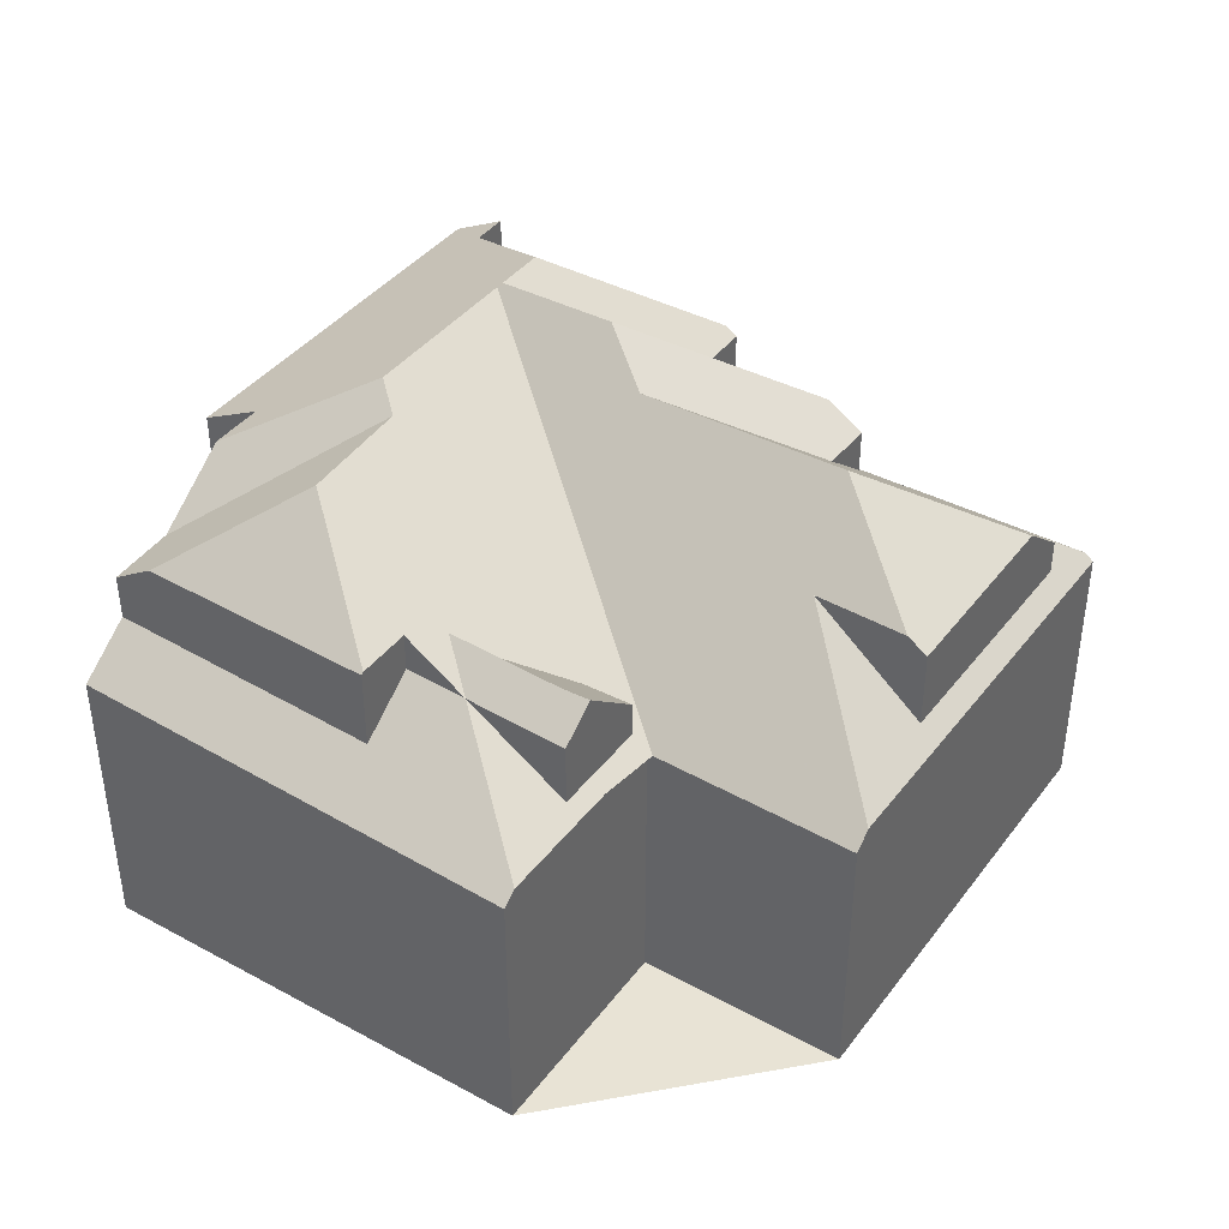
<metadata>
{"format":"obj","ext":"obj","renderer":"f3d","projection":"perspective","resolution":1024,"background":"white","views":[{"elev":41.2,"azim":-170.3,"up":"+Z"}]}
</metadata>
<code>
v 323.6 150.5 7.448
v 319.2 152.5 7.253
v 330.4 136.5 10.1
v 334.1 144.9 10.27
v 332.8 145.5 11.02
v 319.1 141.1 7.41
v 319.2 141.4 7.682
v 335.2 150.9 7.752
v 325.6 155.1 7.284
v 315 143 7.337
v 323.5 150.6 7.361
v 328.3 142.1 12.41
v 329 143.6 12.44
v 327.6 143.2 11.72
v 329.9 145.8 12.48
v 325.5 154.8 7.532
v 323.5 150.6 7.361
v 320.1 141.1 7.663
v 325.5 154.8 7.532
v 323.6 139.5 10.19
v 323.3 139.6 10.01
v 333.2 142.9 10.23
v 328.3 142.1 12.41
v 319 152.1 7.591
v 328.3 142.1 12.41
v 329.9 145.8 12.48
v 328.1 142 12.49
v 329.3 137 10.77
v 333.3 146.6 11.05
v 327.7 140.7 12.38
v 328.2 141.9 12.4
v 327.6 143.2 11.72
v 331.7 139.5 10.16
v 329.8 142.3 11.72
v 315.1 142.9 7.5
v 320.2 146.3 11.71
v 321.5 141.5 8.42
v 329 143.6 12.44
v 323.3 139.6 7.589
v 324.8 144.4 11.71
v 334 148.3 9.768
v 329.5 146.5 12.08
v 327.6 150.4 9.914
v 327 151.6 9.284
v 334.7 149.7 8.665
v 329.9 145.8 12.48
v 333.3 146.6 11.05
v 321.7 145.6 11.71
v 316.7 143.6 8.527
v 315.1 142.9 7.5
v 321.7 145.6 11.71
v 320.6 148.3 10.05
v 319 152.1 7.591
v 327.7 140.7 12.38
v 323.6 139.5 10.19
v 330.5 136.6 10.1
v 327.7 140.7 12.38
v 329.6 137.8 10.78
v 329.3 137 10.07
v 328.2 141.9 12.4
v 331 137.8 10.12
v 328.2 141.9 12.4
v 323.6 140.5 9.959
v 328.1 142 12.49
v 328.1 142 12.49
v 323.3 139.6 9.186
v 323.8 140.6 10.03
v 325.6 143 12.49
v 328 142.6 12.1
v 327.6 141.7 12.11
v 328 142.6 12.1
v 327.3 142.4 12.49
v 327.2 140.6 12.11
v 328.3 143.4 12.1
v 329.5 146.5 12.08
v 334.7 149.7 9.724
v 329.5 146.5 12.08
v 327.3 142.4 12.49
v 330.5 148.9 12.06
v 327.2 140.6 12.11
v 327.6 141.7 12.11
v 334 148.3 9.768
v 329.2 137.1 10.07
v 330.5 148.9 12.06
v 333.8 150.1 10.35
v 330.5 148.9 12.06
v 328.9 152.2 10.26
v 321 141.7 10.02
v 325.6 143 12.49
v 324.8 144.4 11.71
v 320.8 143.2 9.549
v 324.8 144.4 11.71
v 316.9 142.1 7.459
v 325.6 143 12.49
v 320 152.1 7.273
v 320.2 146.3 11.71
v 320.2 146.3 11.71
v 318.7 149.1 10
v 316.4 145.1 9.636
v 325.2 151.5 9.795
v 324 149.6 7.93
v 320.7 151 7.949
v 329.4 151.1 10.84
v 327.5 150.6 9.817
v 324 149.6 7.93
v 327.3 150.6 9.714
v 333.8 148.2 9.878
v 332.9 149.8 10.83
v 319.2 151.5 7.958
v 327.5 150.6 9.817
v 329.4 151.1 10.84
v 324.5 151.8 9.789
v 325 149.9 8.468
v 319.2 151.5 7.958
v 333.8 148.2 9.878
v 334 148.1 9.879
v 332.9 149.8 10.83
v 318.6 151.3 7.569
v 327 142.5 12.49
v 327.7 143 11.85
v 327.2 141.6 11.86
v 326.7 140.5 11.87
v 327.7 143 11.85
v 327.9 143.3 11.85
v 330.3 149.4 11.81
v 329.3 147 11.82
v 333.2 150.3 8.594
v 332.1 150.9 10.3
v 327 142.5 12.49
v 326.7 140.5 11.87
v 327.2 141.6 11.86
v 330.3 149.4 11.81
v 331.4 150.3 10.84
v 334.3 151.3 7.708
v 327.2 138 10.11
v 318.2 144.2 9.475
v 319.9 143 9.056
v 324.2 145.3 11.17
v 327 144.3 11.07
v 316.8 145.2 9.842
v 319.9 146.9 11.33
v 322.4 141 8.398
v 316.8 145.2 9.842
v 328.6 145.2 11.84
v 329.1 145.5 12.09
v 327 144.3 11.07
v 329.9 145.8 12.44
v 330 145.8 12.43
v 330 145.8 12.43
v 331.7 142.6 10.9
v 319.9 146.9 11.33
v 321.4 146.3 11.27
v 320.5 142.5 8.903
v 323.6 140.2 8.106
v 329.9 145.8 12.44
v 321.6 141.4 8.47
v 332.5 141.2 10.19
v 323.3 139.6 7.736
v 328.4 144.8 11.84
v 328.7 144.3 12.09
v 329 143.6 12.44
v 329 143.6 12.44
v 330.9 144.1 11.64
v 324.8 152.5 7.73
v 334 145 10.35
v 325.9 150.2 8.953
v 324.1 150.9 8.944
v 324.6 152.9 7.494
v 325.9 150.2 8.953
v 328.3 145 11.7
v 315.3 143 7.605
v 315.2 142.8 7.497
v 315.3 143 7.605
v 319.2 151.7 7.848
v 319.2 151.7 7.848
v 319.1 151.5 7.841
v 319.4 152.4 7.26
v 321.8 145.6 11.71
v 320.8 143.2 9.549
v 322.7 147.7 9.837
v 323.7 149.8 7.932
v 323.8 150.1 7.683
v 320.2 142 9.471
v 320.5 142.5 8.903
v 319.9 141.2 7.668
v 321.8 145.6 11.71
v 323.8 150.1 7.683
v 324.1 150.9 8.944
v 325.7 154.4 7.768
v 324.5 151.8 9.789
v 324.9 152.5 9.178
v 323.9 150.4 8.509
v 323.9 150.4 7.69
v 324.5 151.8 9.789
v 324.8 152.5 7.73
v 325.7 154.4 7.768
v 320.8 143.2 9.549
v 320.2 142 8.448
v 320.2 142 8.577
v 325.9 155 7.3
v 322 146.1 11.25
v 324.9 152.5 7.732
v 333.2 150.3 8.594
v 334.7 149.7 8.665
v 332.1 150.9 10.3
v 333.8 150.1 10.35
v 326.1 153.5 8.246
v 325.4 153.8 7.757
v 333.8 150.1 10.35
v 334.7 149.7 9.724
v 328.9 152.3 8.383
v 328.9 152.3 10.21
v 326.1 153.5 8.246
v 325.1 153.9 7.515
v 321 141.7 10.02
v 320.2 142 9.471
v 328.4 138.4 10.86
v 327 139.1 10.89
v 318.8 142.6 8.48
v 316.7 143.6 8.527
v 321.5 141.5 8.42
v 320.2 142 8.448
v 320.2 142 8.577
v 320.2 142 8.448
v 315.9 143.9 8.547
v 323.7 140.5 10.02
v 323.7 140.5 9.957
v 321 141.7 10.02
v 315.8 144 7.634
v 316.7 143.6 8.527
v 320.2 142 9.471
v 329.6 137.9 10.83
v 329.6 137.9 10.83
v 325 139.9 10.93
v 323.6 140.5 9.959
v 330.8 137.4 10.12
v 315.9 143.9 7.742
v 323.7 140.5 8.369
v 325 139.9 10.93
v 322.4 141 8.398
v 315.5 144.1 7.369
v 328.9 152.2 10.26
v 326.1 145.9 10.13
v 327.9 149.9 10.21
v 328.3 150.8 10.23
v 325.2 143.8 12.08
v 325.3 144.2 11.72
v 325.6 144.8 11.12
v 323.7 140.5 8.369
v 326.1 145.9 10.13
v 328.9 152.2 10.26
v 328.9 152.3 8.383
v 328.9 152.3 10.21
v 324.7 142.8 12.01
v 324.7 142.8 12.01
v 323.8 140.6 10.03
v 323.3 139.6 10.01
v 323.7 140.5 10.02
v 328.9 152.3 10.21
v 328.9 152.3 8.383
v 328.4 151 10.23
v 328.4 151 9.348
v 327 147.9 10.17
v 323.8 140.6 10.03
v 323.7 140.5 9.957
v 323.7 140.5 8.369
v 323.7 140.5 9.957
v 325.2 143.8 12.08
v 329.4 153.4 7.47
v 323.6 140.2 8.106
v 323.3 139.6 7.589
v 335.2 150.9 7.756
v 334.3 151.3 7.712
v 325.9 155 7.304
v 325.6 155.1 7.287
v 329.4 153.4 7.474
v 332.4 147.6 10.64
v 333.5 150.2 10.35
v 333.5 150.2 8.608
v 333.8 150.8 8.147
v 333.5 150.2 10.35
v 327.9 137.6 10.1
v 328.3 138.5 10.86
v 331.7 146.2 11.71
v 330.9 144.2 11.66
v 330.8 144.1 11.66
v 329.9 142.2 11.62
v 329.2 140.4 11.59
v 333.4 150 10.56
v 333.1 149.4 10.58
v 333.4 150 10.56
v 328.4 138.5 10.92
v 328.7 139.3 11.57
v 328.7 139.3 11.57
v 331.7 146.2 11.71
v 334 151.4 7.699
v 334 151.4 7.695
v 332.4 147.6 10.64
v 333.5 150.2 8.608
v 330 142.4 11.63
v 323.5 150.6 7.367
v 331.2 147.2 11.2
v 323.5 150.6 7.367
v 320 152.1 7.279
v 319.4 152.4 7.266
v 323.9 150.4 8.509
v 325 149.9 8.468
v 323.9 150.4 7.69
v 323.9 150.4 7.69
v 333.2 146.3 11.04
v 332.8 146.5 11.28
v 325 149.9 8.468
v 323.9 150.4 8.509
v 332.8 146.5 11.28
v 332 146.8 11.24
v 330 147.7 12.07
v 331.2 147.2 11.2
v 319.2 152.5 7.259
v 327.4 148.9 10.19
v 326.3 149.4 9.389
v 330 147.7 12.07
v 329.7 147.9 11.82
v 328.6 148.3 11.08
v 328.8 144.7 12.09
v 328.5 144.8 11.84
v 329.3 144.4 12.45
v 318.2 149.3 9.691
v 320.6 148.3 10.05
v 318.7 149.1 10
v 320.6 148.3 10.05
v 318.1 149.4 7.782
v 318.7 149.1 10
v 326.1 145.9 10.19
v 323 147.2 10.11
v 322.6 147.4 10.1
v 318.2 149.3 7.891
v 329.3 144.4 12.45
v 328.2 144.9 11.62
v 326.2 145.8 10.19
v 330.3 144 11.88
v 326.2 145.8 10.19
v 333.2 142.7 10.22
v 332.9 142.8 10.36
v 317.8 149.5 7.518
v 328.4 144.8 11.81
v 331.2 143.6 11.38
v 330.7 143.8 11.66
v 330.9 149.9 11.3
v 331.9 149.4 11.33
v 327 151.6 9.284
v 324.9 152.5 7.732
v 328.4 151 10.23
v 324.9 152.5 9.178
v 328.4 151 9.348
v 328.4 151 10.23
v 327 151.6 9.284
v 324.9 152.5 9.178
v 331.9 149.4 11.33
v 328.4 151 9.348
v 324.9 152.5 7.732
v 333.5 148.7 10.2
v 334.1 148.5 9.763
v 333 149 10.59
v 324.8 152.6 7.664
v 329.8 150.4 11.27
v 329.8 150.4 11.27
v 328.6 150.9 10.39
v 324.5 152.7 7.49
v 330.4 149.2 11.91
v 327.6 150.4 9.914
v 328 150.3 10.22
v 330.4 149.2 11.91
v 327.3 150.6 9.714
v 324.5 151.8 8.24
v 324.5 151.8 7.717
v 327.3 150.6 9.714
v 333.2 148 10.19
v 333.8 147.7 10.22
v 330.8 149 11.92
v 324.5 151.8 9.765
v 325.2 151.5 9.795
v 324.5 151.8 9.765
v 330.8 149 11.92
v 333.2 148 10.19
v 332.6 148.2 10.62
v 325.2 151.5 9.795
v 327.6 150.4 9.914
v 324.5 151.8 7.717
v 330.2 149.3 11.81
v 324.2 151.9 7.475
v 330.8 140.9 10.94
v 330 139.2 10.9
v 334.7 149.7 9.73
v 329.5 138 10.88
v 334 148.3 9.776
v 334.7 149.7 9.73
v 333.2 146.3 11.05
v 332.4 144.5 11.01
v 335.2 150.9 7.755
v 335.2 150.9 7.751
v 334.7 149.7 8.664
v 329.1 137.1 10.07
v 329.1 137.2 10.13
v 333.3 146.6 11.05
v 334.1 148.5 9.77
v 329.5 138 10.88
v 329.5 138 10.83
v 334.7 149.7 8.664
v 333.8 147.7 10.22
v 333.3 146.6 11.05
v 334 148.2 9.879
v 334 148.3 9.776
v 331.8 143.3 10.99
v 331.5 142.6 10.97
v 331.6 142.8 10.98
v 320.8 150.8 8.068
v 323.6 149.6 8.136
v 324.2 149.3 8.152
v 331.3 146.1 11.88
v 319.1 151.5 7.843
v 319.1 151.5 7.888
v 332.8 145.5 11.03
v 332.8 145.5 11.02
v 331.3 146.1 11.88
v 331.6 146 11.7
v 318.8 151.7 7.578
v 326.9 148.1 10.06
v 327 148 10.17
v 329.3 147 11.82
v 329.7 146.9 12.08
v 319.3 151.4 8.029
v 319.3 151.4 8.029
v 329.3 147 11.78
v 324.2 149.3 8.152
v 330.1 146.7 11.81
v 330.1 146.7 11.81
v 329.7 146.9 12.08
v 318.2 149.3 9.691
v 318.2 149.3 7.891
v 315.5 143 7.717
v 315.4 142.8 7.494
v 315.9 143.9 8.547
v 316.4 145.1 9.636
v 315.9 143.9 7.742
v 315.9 143.9 8.547
v 319.2 151.6 7.953
v 319.2 151.6 7.953
v 319.2 151.5 7.953
v 319.6 152.3 7.269
v 315.9 143.9 7.742
v 318.2 149.3 7.891
v 316.4 145.1 9.636
v 318.2 149.3 9.691
v 315.5 143 7.717
v 319.2 151.5 7.951
v 319.6 152.3 7.263
v 331.7 139.5 10.16
v 331 137.8 10.13
v 330.4 136.6 10.11
v 330.4 136.5 10.1
v 330.8 137.4 10.12
v 333.2 142.9 10.23
v 333.2 142.7 10.23
v 334.1 144.9 10.27
v 332.5 141.2 10.2
v 329.6 137.8 10.78
v 329.3 137 10.07
v 333 145.4 10.94
v 332.6 144.6 10.92
v 330.9 140.7 10.84
v 330.1 139 10.81
v 329.6 137.8 10.78
v 329.3 137 10.77
v 329.6 137.9 10.79
v 332 143.2 10.89
v 331.7 142.6 10.88
v 331.7 142.6 10.88
v 323.5 150.6 7.361
v 323.6 150.5 7.448
v 323.6 150.5 1.05
v 323.5 150.6 1.05
v 319.2 152.5 7.259
v 319.2 152.5 7.253
v 319.2 152.5 1.05
v 319.2 152.5 1.05
v 330.5 136.6 10.1
v 330.4 136.5 10.1
v 330.4 136.5 1.05
v 330.5 136.6 1.05
v 334.1 144.9 10.27
v 334.1 144.9 10.27
v 334.1 144.9 1.05
v 334.1 144.9 1.05
v 332.8 145.5 11.02
v 332.8 145.5 11.02
v 332.8 145.5 1.05
v 332.8 145.5 1.05
v 319.2 141.4 7.682
v 319.1 141.1 7.41
v 319.1 141.1 1.05
v 319.2 141.4 1.05
v 319.9 141.2 7.668
v 319.2 141.4 7.682
v 319.2 141.4 1.05
v 319.9 141.2 1.05
v 335.2 150.9 7.751
v 335.2 150.9 7.752
v 335.2 150.9 1.05
v 335.2 150.9 1.05
v 325.6 155.1 7.287
v 325.6 155.1 7.284
v 325.6 155.1 1.05
v 325.6 155.1 1.05
v 315.1 142.9 7.5
v 315 143 7.337
v 315 143 1.05
v 315.1 142.9 1.05
v 325.1 153.9 7.515
v 325.5 154.8 7.532
v 325.5 154.8 1.05
v 325.1 153.9 1.05
v 320 152.1 7.273
v 323.5 150.6 7.361
v 323.5 150.6 1.05
v 320 152.1 1.05
v 323.3 139.6 7.589
v 320.1 141.1 7.663
v 320.1 141.1 1.05
v 323.3 139.6 1.05
v 327.2 138 10.11
v 323.6 139.5 10.19
v 323.6 139.5 1.05
v 327.2 138 1.05
v 334.1 144.9 10.27
v 333.2 142.9 10.23
v 333.2 142.9 1.05
v 334.1 144.9 1.05
v 318.8 151.7 7.578
v 319 152.1 7.591
v 319 152.1 1.05
v 318.8 151.7 1.05
v 333.8 147.7 10.22
v 333.3 146.6 11.05
v 333.3 146.6 1.05
v 333.8 147.7 1.05
v 332.5 141.2 10.19
v 331.7 139.5 10.16
v 331.7 139.5 1.05
v 332.5 141.2 1.05
v 334.1 148.5 9.763
v 334 148.3 9.768
v 334 148.3 1.05
v 334.1 148.5 1.05
v 315.2 142.8 7.497
v 315.1 142.9 7.5
v 315.1 142.9 1.05
v 315.2 142.8 1.05
v 330.8 137.4 10.12
v 330.5 136.6 10.1
v 330.5 136.6 1.05
v 330.8 137.4 1.05
v 331.7 139.5 10.16
v 331 137.8 10.12
v 331 137.8 1.05
v 331.7 139.5 1.05
v 329.3 137 10.07
v 329.2 137.1 10.07
v 329.2 137.1 1.05
v 329.3 137 1.05
v 319.1 141.1 7.41
v 316.9 142.1 7.459
v 316.9 142.1 1.05
v 319.1 141.1 1.05
v 319.6 152.3 7.263
v 320 152.1 7.273
v 320 152.1 1.05
v 319.6 152.3 1.05
v 334 148.3 9.768
v 334 148.1 9.879
v 334 148.1 1.05
v 334 148.3 1.05
v 317.8 149.5 7.518
v 318.6 151.3 7.569
v 318.6 151.3 1.05
v 317.8 149.5 1.05
v 334 151.4 7.695
v 334.3 151.3 7.708
v 334.3 151.3 1.05
v 334 151.4 1.05
v 327.9 137.6 10.1
v 327.2 138 10.11
v 327.2 138 1.05
v 327.9 137.6 1.05
v 333.2 142.7 10.22
v 332.5 141.2 10.19
v 332.5 141.2 1.05
v 333.2 142.7 1.05
v 333 145.4 10.94
v 334 145 10.35
v 334 145 1.05
v 333 145.4 1.05
v 324.5 152.7 7.49
v 324.6 152.9 7.494
v 324.6 152.9 1.05
v 324.5 152.7 1.05
v 315.4 142.8 7.494
v 315.2 142.8 7.497
v 315.2 142.8 1.05
v 315.4 142.8 1.05
v 319.2 152.5 7.253
v 319.4 152.4 7.26
v 319.4 152.4 1.05
v 319.2 152.5 1.05
v 320.1 141.1 7.663
v 319.9 141.2 7.668
v 319.9 141.2 1.05
v 320.1 141.1 1.05
v 325.6 155.1 7.284
v 325.9 155 7.3
v 325.9 155 1.05
v 325.6 155.1 1.05
v 335.2 150.9 7.756
v 334.7 149.7 8.665
v 334.7 149.7 1.05
v 335.2 150.9 1.05
v 324.6 152.9 7.494
v 325.1 153.9 7.515
v 325.1 153.9 1.05
v 324.6 152.9 1.05
v 331 137.8 10.12
v 330.8 137.4 10.12
v 330.8 137.4 1.05
v 331 137.8 1.05
v 315 143 7.337
v 315.5 144.1 7.369
v 315.5 144.1 1.05
v 315 143 1.05
v 323.6 139.5 10.19
v 323.3 139.6 10.01
v 323.3 139.6 1.05
v 323.6 139.5 1.05
v 325.9 155 7.3
v 329.4 153.4 7.47
v 329.4 153.4 1.05
v 325.9 155 1.05
v 335.2 150.9 7.752
v 335.2 150.9 7.756
v 335.2 150.9 1.05
v 335.2 150.9 1.05
v 325.5 154.8 7.532
v 325.6 155.1 7.287
v 325.6 155.1 1.05
v 325.5 154.8 1.05
v 329.1 137.1 10.07
v 327.9 137.6 10.1
v 327.9 137.6 1.05
v 329.1 137.1 1.05
v 329.4 153.4 7.47
v 334 151.4 7.695
v 334 151.4 1.05
v 329.4 153.4 1.05
v 333.3 146.6 11.05
v 333.2 146.3 11.04
v 333.2 146.3 1.05
v 333.3 146.6 1.05
v 319 152.1 7.591
v 319.2 152.5 7.259
v 319.2 152.5 1.05
v 319 152.1 1.05
v 333.2 142.9 10.23
v 333.2 142.7 10.22
v 333.2 142.7 1.05
v 333.2 142.9 1.05
v 315.5 144.1 7.369
v 317.8 149.5 7.518
v 317.8 149.5 1.05
v 315.5 144.1 1.05
v 334.7 149.7 9.724
v 334.1 148.5 9.763
v 334.1 148.5 1.05
v 334.7 149.7 1.05
v 324.2 151.9 7.475
v 324.5 152.7 7.49
v 324.5 152.7 1.05
v 324.2 151.9 1.05
v 334 148.1 9.879
v 333.8 147.7 10.22
v 333.8 147.7 1.05
v 334 148.1 1.05
v 323.6 150.5 7.448
v 324.2 151.9 7.475
v 324.2 151.9 1.05
v 323.6 150.5 1.05
v 334.3 151.3 7.708
v 335.2 150.9 7.751
v 335.2 150.9 1.05
v 334.3 151.3 1.05
v 329.2 137.1 10.07
v 329.1 137.1 10.07
v 329.1 137.1 1.05
v 329.2 137.1 1.05
v 333.2 146.3 11.04
v 332.8 145.5 11.02
v 332.8 145.5 1.05
v 333.2 146.3 1.05
v 318.6 151.3 7.569
v 318.8 151.7 7.578
v 318.8 151.7 1.05
v 318.6 151.3 1.05
v 316.9 142.1 7.459
v 315.4 142.8 7.494
v 315.4 142.8 1.05
v 316.9 142.1 1.05
v 319.4 152.4 7.26
v 319.6 152.3 7.263
v 319.6 152.3 1.05
v 319.4 152.4 1.05
v 330.4 136.5 10.1
v 330.4 136.5 10.1
v 330.4 136.5 1.05
v 330.4 136.5 1.05
v 334 145 10.35
v 334.1 144.9 10.27
v 334.1 144.9 1.05
v 334 145 1.05
v 332.8 145.5 11.02
v 333 145.4 10.94
v 333 145.4 1.05
v 332.8 145.5 1.05
v 330.4 136.5 10.1
v 329.3 137 10.77
v 329.3 137 1.05
v 330.4 136.5 1.05
v 315 143 1.05
v 319.2 152.5 1.05
v 323.6 150.5 1.05
v 325.6 155.1 1.05
v 335.2 150.9 1.05
v 332.8 145.5 1.05
v 334.1 144.9 1.05
v 330.4 136.5 1.05
v 319.2 141.4 1.05
v 319.1 141.1 1.05
f 59 28 58
f 69 12 13 74
f 147 75 145
f 38 23 34
f 296 276 252 203 280
f 234 20 135 218
f 465 157 342 463
f 344 241 229 331
f 328 152 201 335
f 238 154 158 66 227
f 106 43 100
f 260 127 128 259
f 423 310 397 422
f 312 166 188 306
f 375 309 313 167 374
f 193 113 192
f 73 54 60 70
f 461 236 61 458
f 458 61 33 457
f 72 64 25 71
f 62 23 65
f 227 66 21 226
f 120 69 74 124
f 145 75 126 144
f 81 31 27 78
f 122 73 70 121
f 412 115 411
f 407 217 403
f 430 321 322 429
f 119 72 71 123
f 179 92 178
f 417 181 102 416
f 136 51 97 140
f 439 52 98 438
f 304 102 181 182 301
f 364 195 351
f 363 290 108 358
f 155 26 148
f 348 133 111 365
f 420 174 24 426
f 318 53 175 305
f 156 37 142
f 124 14 120
f 428 319 320 427
f 278 128 127 299
f 131 81 78 129
f 349 117 133 348
f 371 245 104 370
f 247 90 246
f 280 203 279
f 283 218 135 282
f 441 93 219 220 440
f 248 138 90 247
f 325 159 160 324
f 324 160 161 326
f 286 163 285
f 222 185 18 221
f 141 96 48 152
f 315 277 302
f 265 63 156 142 249
f 345 159 325
f 457 33 157 465
f 143 36 151
f 201 152 48 186
f 154 39 158
f 159 124 74 160
f 160 74 13 161
f 414 150 415
f 476 343 475
f 386 194 188 166 376
f 303 187 308
f 427 320 307 105 434
f 202 44 191
f 338 146 14 124 159 345
f 171 50 172
f 329 141 152 328
f 446 174 420 421 448
f 449 305 175 447
f 451 331 229 450
f 178 51 136 137 179
f 334 138 248 333
f 219 93 6 7 185 222
f 179 137 184
f 181 101 182
f 350 104 245 352
f 198 37 156 199
f 275 19 189 274
f 335 201 138 334
f 199 156 63 88 183
f 186 90 138 201
f 308 187 105 307
f 281 205 133 117 289
f 207 196 208
f 291 108 290
f 355 87 212 211 354
f 208 196 16 214
f 251 111 133 205 253
f 292 80 130 218 283
f 219 137 136 220
f 442 220 136 140 443
f 223 153 224
f 226 67 227
f 450 229 173 454
f 222 184 137 219
f 460 3 56 459
f 256 131 129 94 254
f 216 91 153 223
f 459 56 236 461
f 293 30 80 292
f 218 130 234
f 241 10 35 173 229
f 255 68 268
f 429 322 323 433
f 246 89 119 123 32 247
f 247 32 139 248
f 333 248 139 341
f 352 245 367
f 359 252 213 356
f 254 215 235 256
f 257 55 239 258
f 261 44 262
f 433 323 319 428
f 258 239 122 121 264
f 256 235 267
f 268 40 197 231 228 255
f 274 189 213 252 276
f 266 240 270
f 270 240 221 18 271
f 339 146 338
f 400 134 273 399
f 274 200 9 275
f 276 269 200 274
f 297 269 276 296
f 399 273 280 279 401
f 403 217 283 282 402
f 337 162 340
f 287 34 23 62 288
f 289 206 281
f 396 209 291 290 361 405
f 283 217 292
f 406 293 292 217 407
f 425 295 424
f 288 62 57 294
f 296 273 134 297
f 361 290 363
f 393 85 278 299 408
f 280 273 296
f 409 377 277 315 314 404
f 300 34 287
f 340 162 38 34 300 347
f 456 177 305 449
f 397 310 47 410
f 315 284 314
f 301 17 95 304
f 437 42 436
f 305 177 2 318
f 372 125 389
f 389 125 366 367 245 371
f 323 244 319
f 435 77 155 148 419
f 388 195 364 368 390
f 320 169 307
f 324 145 144 325
f 326 15 147 145 324
f 448 421 455
f 418 101 181 417
f 334 180 335
f 336 237 225 99 327
f 338 170 263 250 339
f 340 286 285 149 46 337
f 341 243 333
f 463 342 22 462
f 331 176 118 344
f 416 102 114 431
f 325 144 170 345
f 346 163 286 347
f 462 22 4 464
f 345 170 338
f 347 286 340
f 369 79 379
f 350 207 208 351
f 380 190 381
f 374 167 112 382
f 405 361 107 395
f 385 298 384
f 351 208 214 168 364
f 383 86 316 317 298 385
f 365 132 348
f 367 103 242 352
f 366 103 367
f 364 168 368
f 370 244 371
f 374 164 375
f 411 115 377 409
f 379 349 348 132 369
f 381 110 356 353 380
f 382 357 360 164 374
f 384 107 361 363 385
f 385 363 358 383
f 387 110 381
f 373 169 320 319 244 370
f 389 322 321 84 372
f 371 244 323 322 389
f 390 1 11 303 308 388
f 391 287 288 392
f 422 397 311 295 425
f 392 288 294 394
f 399 272 8 400
f 401 204 272 399
f 402 83 403
f 405 362 210 396
f 407 233 406
f 408 45 76 393
f 404 29 378 409
f 411 116 82 412
f 466 233 407 403 83 467
f 398 163 346 413
f 395 41 362 405
f 409 378 116 411
f 414 300 287 391
f 415 346 347 300 414
f 413 346 415
f 410 311 397
f 416 180 417
f 420 176 421
f 469 165 468
f 424 149 285 425
f 425 285 163 398 422
f 426 118 176 420
f 427 263 428
f 429 126 75 430
f 431 328 335 180 416
f 433 126 429
f 428 263 170 144 126 433
f 434 250 263 427
f 436 317 316 437
f 419 284 315 302 435
f 455 421 176 331 451
f 417 180 334 333 243 418
f 440 171 172 441
f 444 49 445
f 448 109 446
f 447 114 102 304 449
f 452 143 151 332 453
f 454 230 450
f 451 330 432 455
f 449 304 95 456
f 455 432 109 448
f 471 458 457 470
f 473 460 459 472
f 472 459 461 474
f 474 461 458 471
f 462 343 463
f 475 343 462 464 165 469
f 477 465 463 343 476
f 470 457 465 477
f 468 5 423 422 398 469
f 470 391 392 471
f 474 232 472
f 471 392 394 232 474
f 469 398 413 475
f 476 150 477
f 477 150 414 391 470
f 475 413 415 150 476
f 479 480 481 478
f 483 484 485 482
f 487 488 489 486
f 491 492 493 490
f 495 496 497 494
f 499 500 501 498
f 503 504 505 502
f 507 508 509 506
f 511 512 513 510
f 515 516 517 514
f 519 520 521 518
f 523 524 525 522
f 527 528 529 526
f 531 532 533 530
f 535 536 537 534
f 539 540 541 538
f 543 544 545 542
f 547 548 549 546
f 551 552 553 550
f 555 556 557 554
f 559 560 561 558
f 563 564 565 562
f 567 568 569 566
f 571 572 573 570
f 575 576 577 574
f 579 580 581 578
f 583 584 585 582
f 587 588 589 586
f 591 592 593 590
f 595 596 597 594
f 599 600 601 598
f 603 604 605 602
f 607 608 609 606
f 611 612 613 610
f 615 616 617 614
f 619 620 621 618
f 623 624 625 622
f 627 628 629 626
f 631 632 633 630
f 635 636 637 634
f 639 640 641 638
f 643 644 645 642
f 647 648 649 646
f 651 652 653 650
f 655 656 657 654
f 659 660 661 658
f 663 664 665 662
f 667 668 669 666
f 671 672 673 670
f 675 676 677 674
f 679 680 681 678
f 683 684 685 682
f 687 688 689 686
f 691 692 693 690
f 695 696 697 694
f 699 700 701 698
f 703 704 705 702
f 707 708 709 706
f 711 712 713 710
f 715 716 717 714
f 719 720 721 718
f 723 724 725 722
f 727 728 729 726
f 731 732 733 730
f 735 736 737 738 739 740 741 742 743 734

</code>
